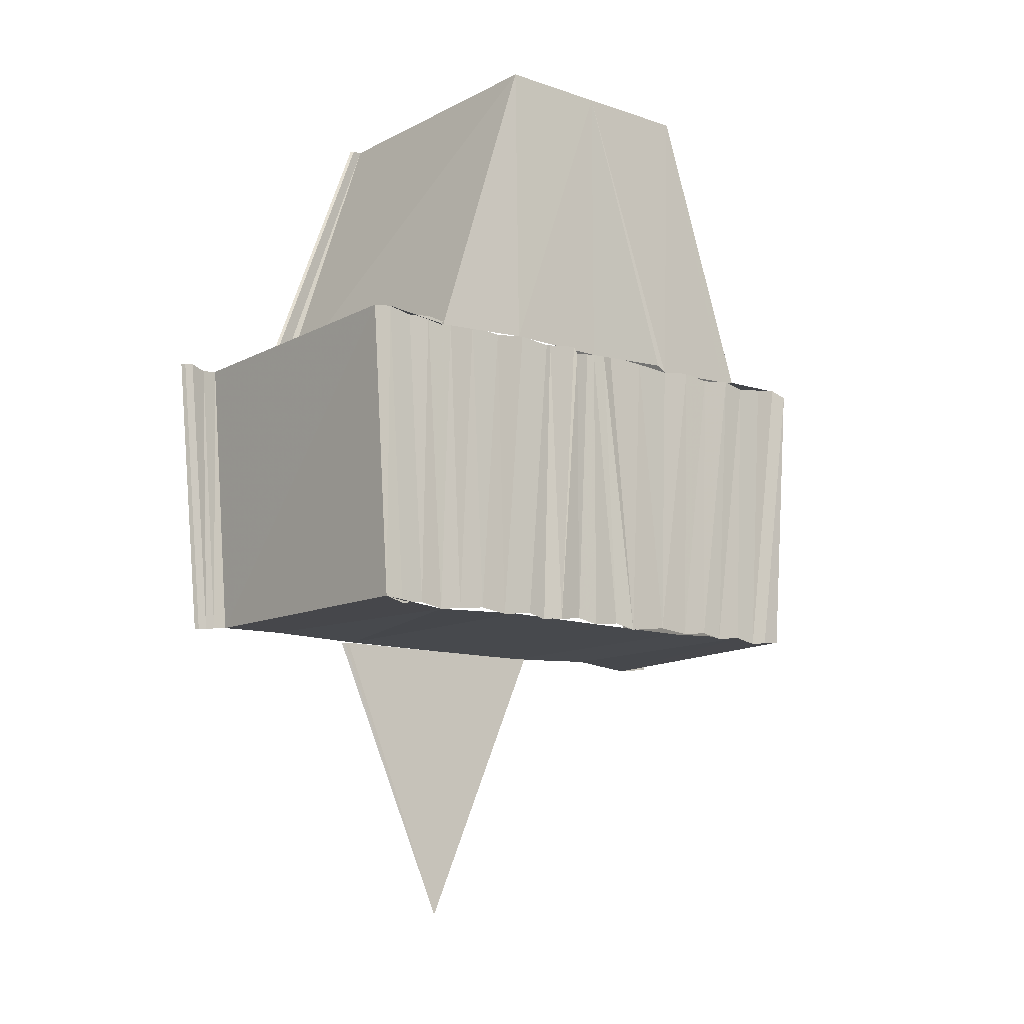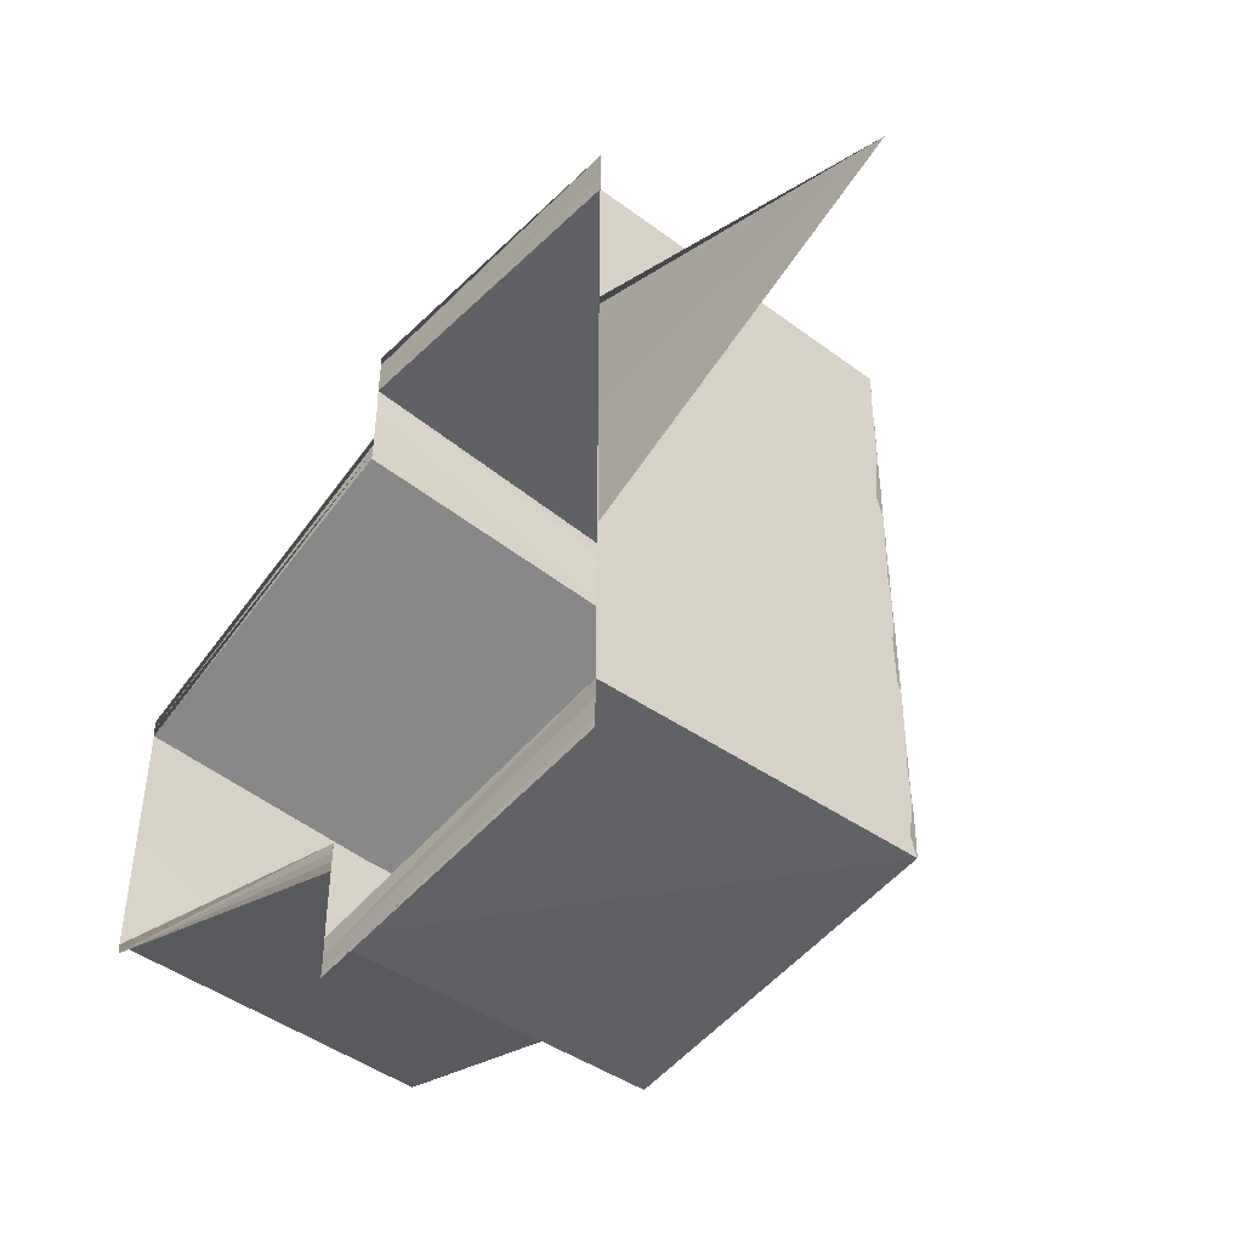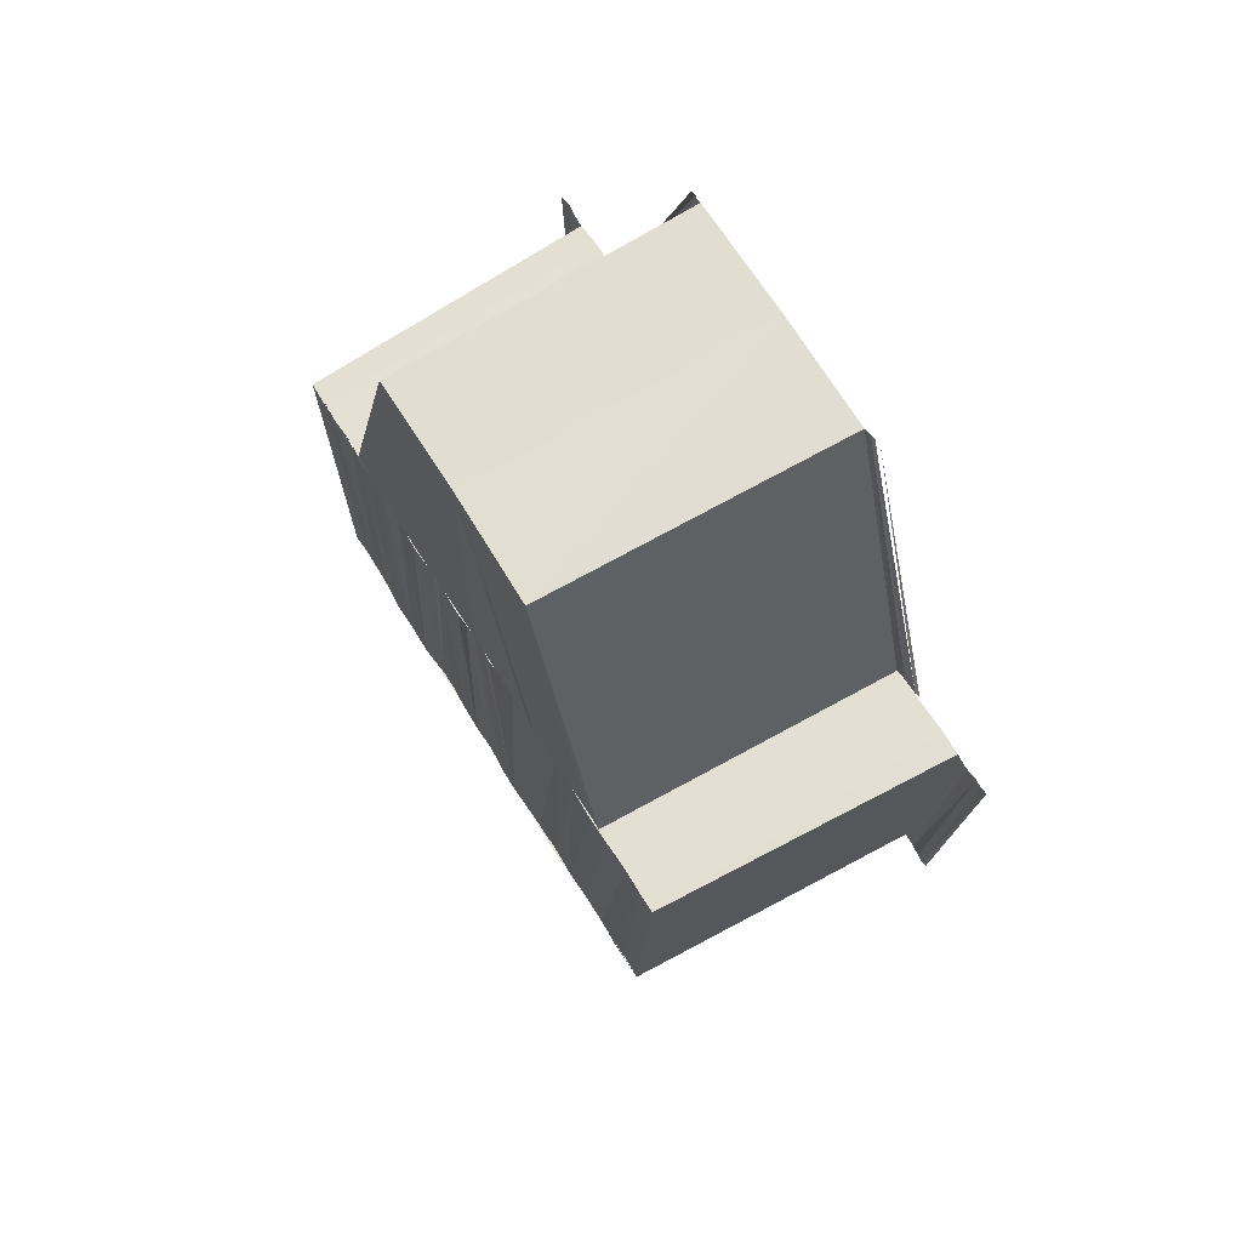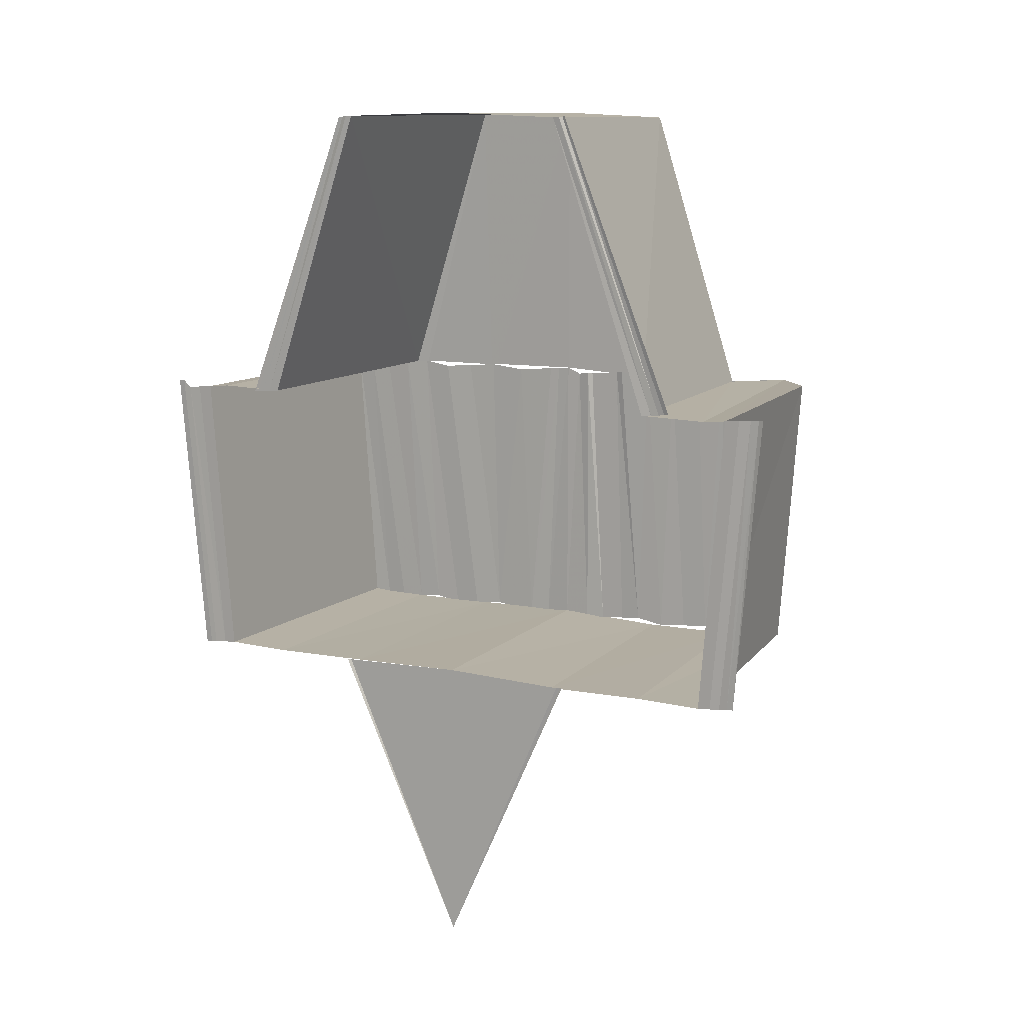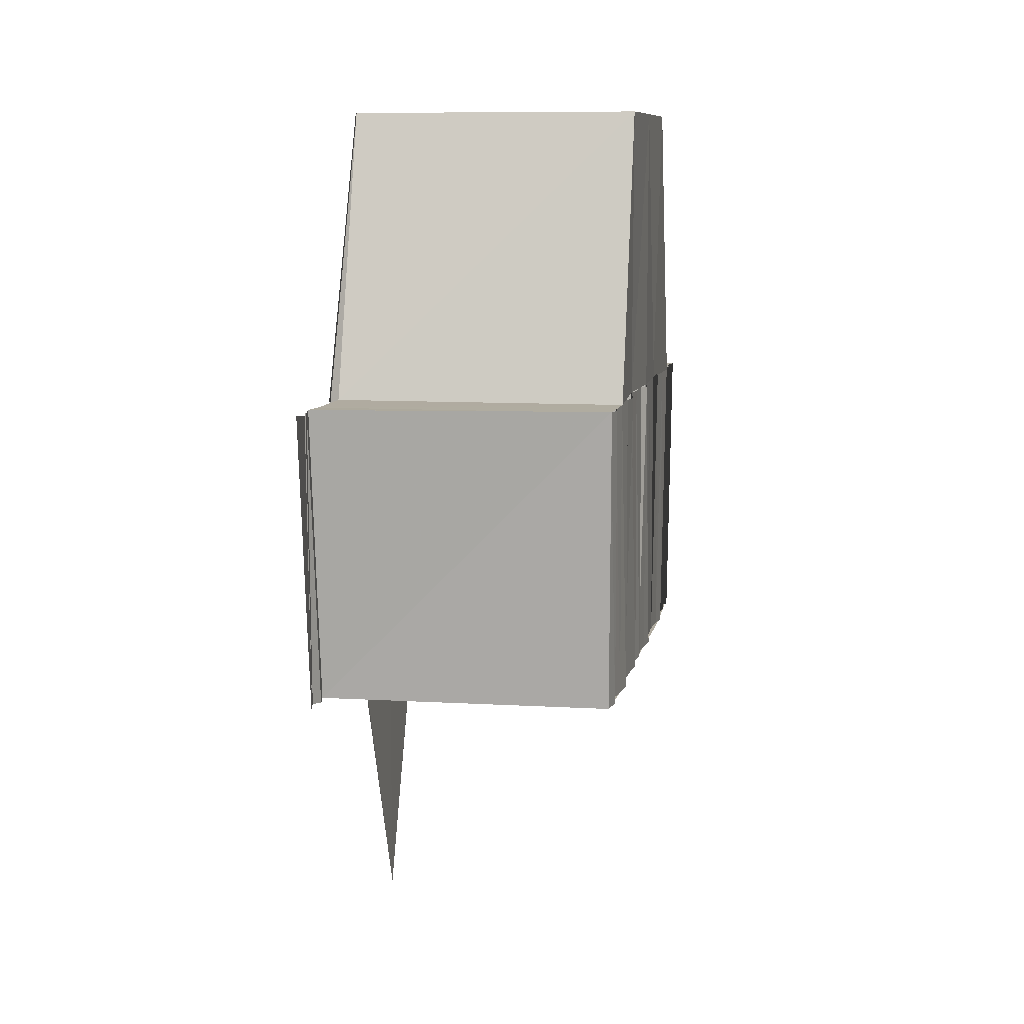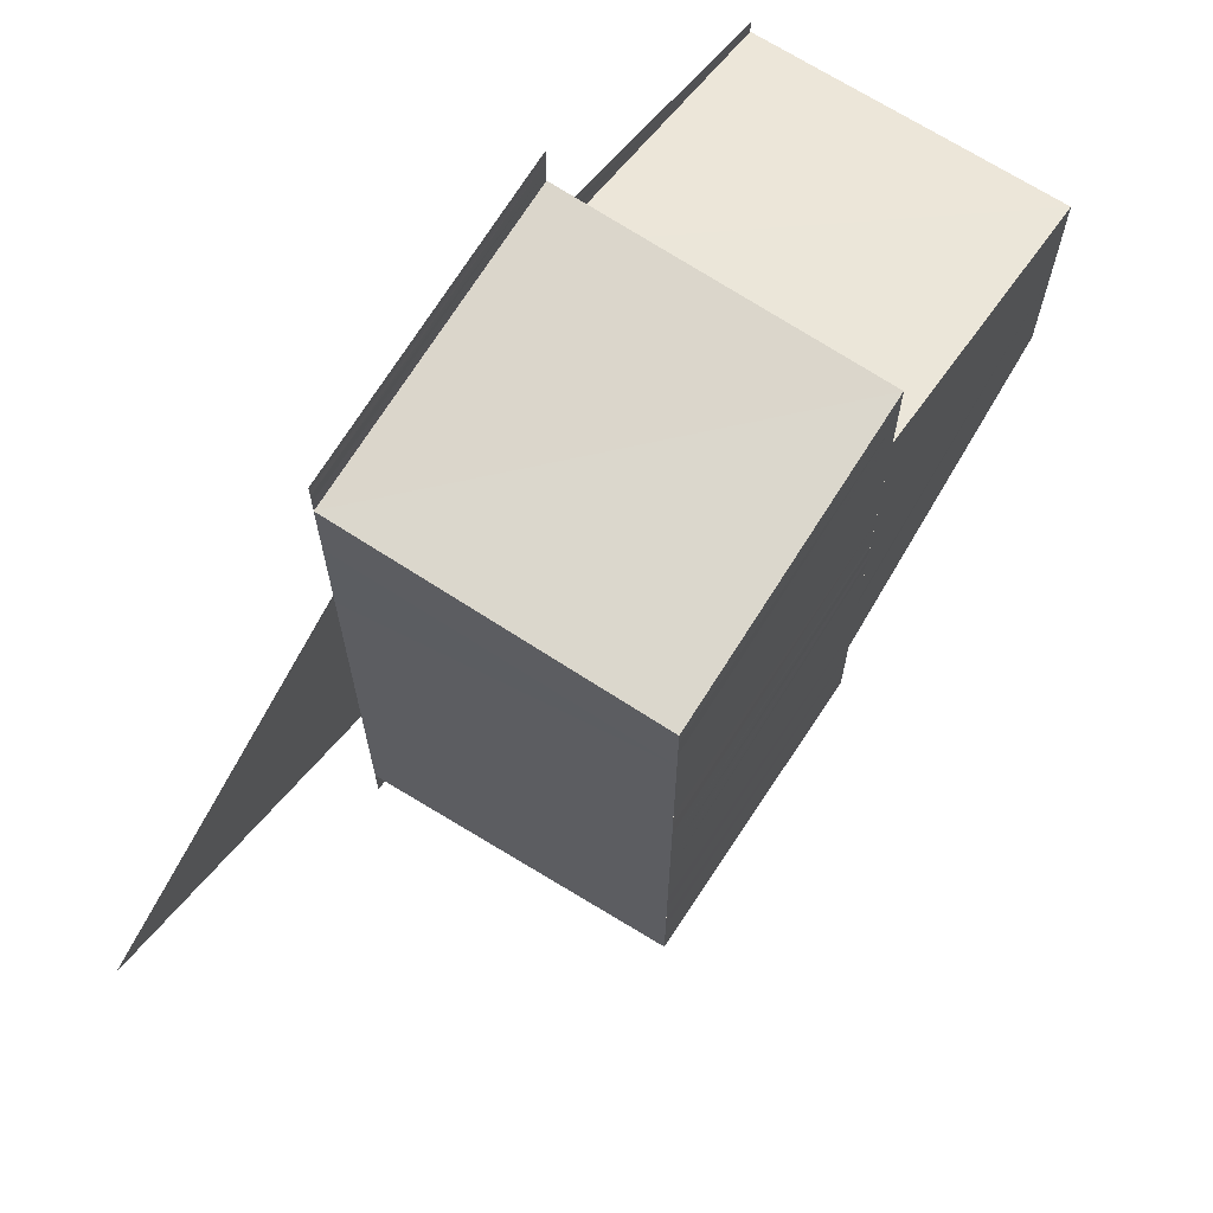
<metadata>
{"format":"obj","ext":"obj","renderer":"f3d","projection":"perspective","resolution":1024,"background":"white","views":[{"elev":-11.7,"azim":52.6,"up":"+Y"},{"elev":-47.4,"azim":-40.4,"up":"+Z"},{"elev":67.8,"azim":148.2,"up":"+Y"},{"elev":11.1,"azim":-63.4,"up":"+Y"},{"elev":9.3,"azim":10.5,"up":"+Y"},{"elev":67.9,"azim":32.6,"up":"+Z"}]}
</metadata>
<code>
o 14452
v 2231 1858 8.314
v 2231 1858 8.313
v 2231 1858 8.314
v 2231 1858 8.313
v 2231 1858 8.314
v 2231 1858 8.314
v 2231 1858 8.315
v 2231 1858 8.314
v 2231 1858 8.315
v 2231 1858 8.315
v 2231 1858 8.314
v 2231 1858 8.315
v 2231 1858 8.315
v 2231 1858 8.317
v 2231 1858 8.318
v 2231 1858 8.315
v 2231 1858 8.316
v 2231 1858 8.321
v 2231 1858 8.321
v 2231 1858 8.325
v 2231 1858 8.325
v 2231 1858 8.329
v 2231 1858 8.329
v 2231 1858 8.332
v 2231 1858 8.332
v 2231 1858 8.334
v 2231 1858 8.334
v 2231 1858 8.334
v 2231 1858 8.335
v 2231 1858 8.335
v 2231 1858 8.336
v 2231 1858 8.335
v 2231 1858 8.335
v 2231 1858 8.336
v 2231 1858 8.336
v 2231 1858 8.336
v 2231 1858 8.336
v 2231 1858 8.337
v 2231 1858 8.334
v 2231 1858 8.334
v 2231 1858 8.332
v 2231 1858 8.332
v 2231 1858 8.335
v 2231 1858 8.335
v 2231 1858 8.329
v 2231 1858 8.332
v 2231 1858 8.325
v 2231 1858 8.329
v 2231 1858 8.321
v 2231 1858 8.325
v 2231 1858 8.325
v 2231 1858 8.318
v 2231 1858 8.321
v 2231 1858 8.321
v 2231 1858 8.318
v 2231 1858 8.321
v 2231 1858 8.322
v 2231 1858 8.318
v 2231 1858 8.321
v 2231 1858 8.325
v 2231 1858 8.325
v 2231 1858 8.328
v 2231 1858 8.329
v 2231 1858 8.332
v 2231 1858 8.325
v 2231 1858 8.324
v 2231 1858 8.326
v 2231 1858 8.324
v 2231 1858 8.326
v 2231 1858 8.323
v 2231 1858 8.326
v 2231 1858 8.324
v 2231 1858 8.326
v 2231 1858 8.323
v 2231 1858 8.327
v 2231 1858 8.322
v 2231 1858 8.327
v 2231 1858 8.321
v 2231 1858 8.328
v 2231 1858 8.32
v 2231 1858 8.327
v 2231 1858 8.321
v 2231 1858 8.328
v 2231 1858 8.319
v 2231 1858 8.329
v 2231 1858 8.32
v 2231 1858 8.329
v 2231 1858 8.318
v 2231 1858 8.33
v 2231 1858 8.319
v 2231 1858 8.33
v 2231 1858 8.317
v 2231 1858 8.331
v 2231 1858 8.318
v 2231 1858 8.331
v 2231 1858 8.317
v 2231 1858 8.332
v 2231 1858 8.317
v 2231 1858 8.332
v 2231 1858 8.316
v 2231 1858 8.333
v 2231 1858 8.316
v 2231 1858 8.315
v 2231 1858 8.333
v 2231 1858 8.316
v 2231 1858 8.315
v 2231 1858 8.333
v 2231 1858 8.334
v 2231 1858 8.335
v 2231 1858 8.334
v 2231 1858 8.316
v 2231 1858 8.317
v 2231 1858 8.318
v 2231 1858 8.317
v 2231 1858 8.321
v 2231 1858 8.317
v 2231 1858 8.321
v 2231 1858 8.317
v 2231 1858 8.321
v 2231 1858 8.321
v 2231 1858 8.317
v 2231 1858 8.32
v 2231 1858 8.317
v 2231 1858 8.317
v 2231 1858 8.32
v 2231 1858 8.329
v 2231 1858 8.333
v 2231 1858 8.333
v 2231 1858 8.329
v 2231 1858 8.333
v 2231 1858 8.329
v 2231 1858 8.333
v 2231 1858 8.329
v 2231 1858 8.332
v 2231 1858 8.325
v 2231 1858 8.32
v 2231 1858 8.321
v 2231 1858 8.329
v 2231 1858 8.329
v 2231 1858 8.329
v 2231 1858 8.315
v 2231 1858 8.314
v 2231 1858 8.316
v 2231 1858 8.314
v 2231 1858 8.315
v 2231 1858 8.329
v 2231 1858 8.332
v 2231 1858 8.329
v 2231 1858 8.335
v 2231 1858 8.334
v 2231 1858 8.335
v 2231 1858 8.334
v 2231 1858 8.334
f 1 2 3
f 3 2 4
f 3 4 5
f 5 4 6
f 5 6 7
f 7 6 8
f 7 8 9
f 10 8 11
f 11 12 13
f 14 9 15
f 15 16 17
f 18 14 15
f 19 14 18
f 20 19 18
f 21 19 20
f 22 21 20
f 23 21 22
f 24 23 22
f 25 23 24
f 26 25 24
f 27 25 28
f 29 30 27
f 31 30 32
f 31 33 30
f 34 33 31
f 34 35 33
f 36 35 34
f 36 37 35
f 38 37 36
f 39 32 40
f 41 39 40
f 42 39 41
f 40 43 44
f 45 42 46
f 47 48 45
f 49 50 47
f 50 48 51
f 52 53 49
f 53 50 54
f 55 54 56
f 56 51 57
f 58 59 55
f 59 60 56
f 57 51 61
f 51 62 61
f 60 63 62
f 63 64 62
f 65 20 61
f 20 66 61
f 67 20 65
f 61 66 68
f 69 67 65
f 66 70 68
f 71 67 69
f 68 70 72
f 73 71 69
f 70 74 72
f 75 71 73
f 70 76 74
f 75 77 71
f 76 78 74
f 79 77 75
f 76 80 78
f 81 79 75
f 82 80 76
f 83 79 81
f 82 84 80
f 83 85 79
f 86 84 82
f 87 85 83
f 86 88 84
f 87 89 85
f 90 88 86
f 91 89 87
f 90 92 88
f 91 93 89
f 94 92 90
f 95 93 91
f 94 96 92
f 95 97 93
f 98 96 94
f 99 97 95
f 98 100 96
f 99 101 97
f 102 100 98
f 102 103 100
f 104 101 99
f 105 106 102
f 104 107 101
f 108 107 104
f 108 26 107
f 109 110 108
f 103 12 111
f 12 112 111
f 111 112 113
f 114 115 113
f 116 117 112
f 118 117 119
f 116 120 117
f 121 120 116
f 121 122 120
f 123 122 121
f 124 125 123
f 126 127 128
f 126 128 129
f 129 128 130
f 129 130 131
f 131 130 132
f 131 132 48
f 133 132 134
f 135 136 137
f 135 137 21
f 138 135 21
f 139 135 138
f 140 135 139
f 141 142 143
f 143 144 145
f 146 147 148
f 149 150 151
f 151 152 153

</code>
